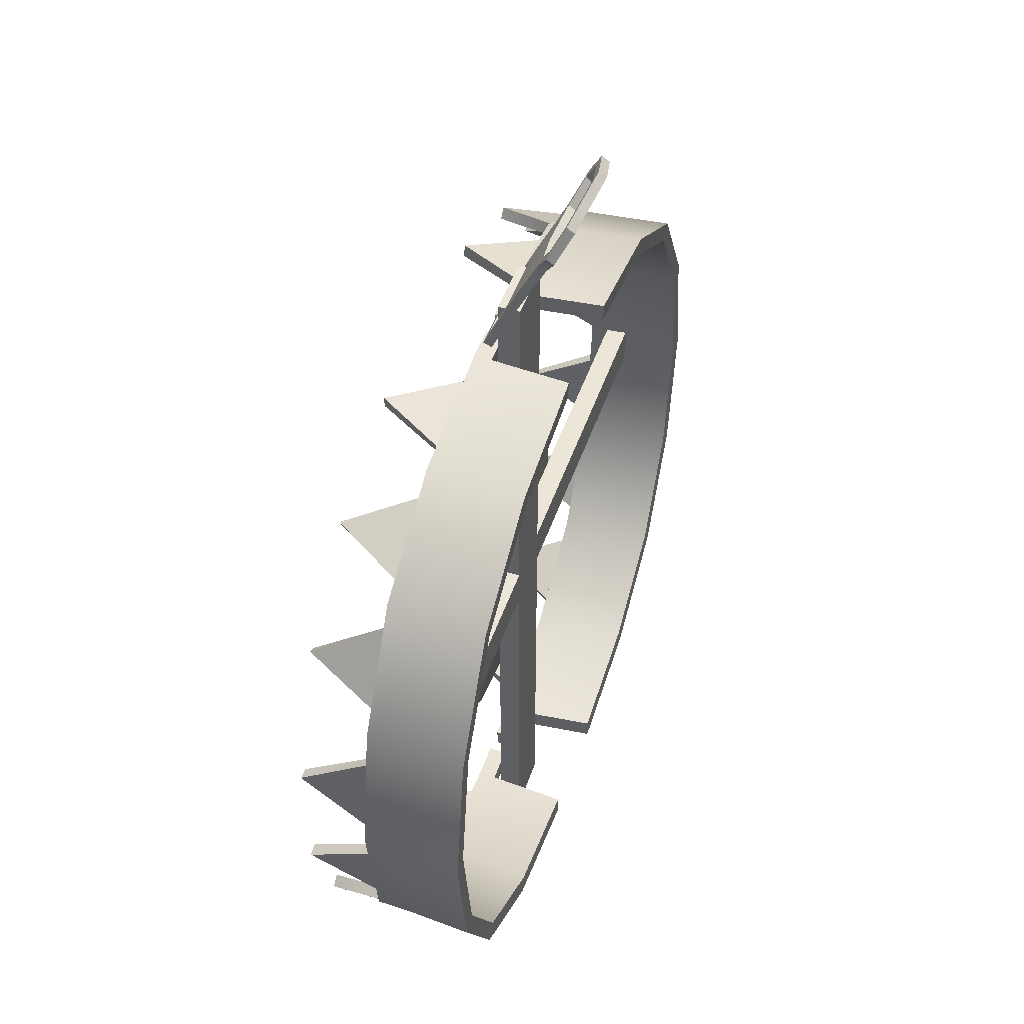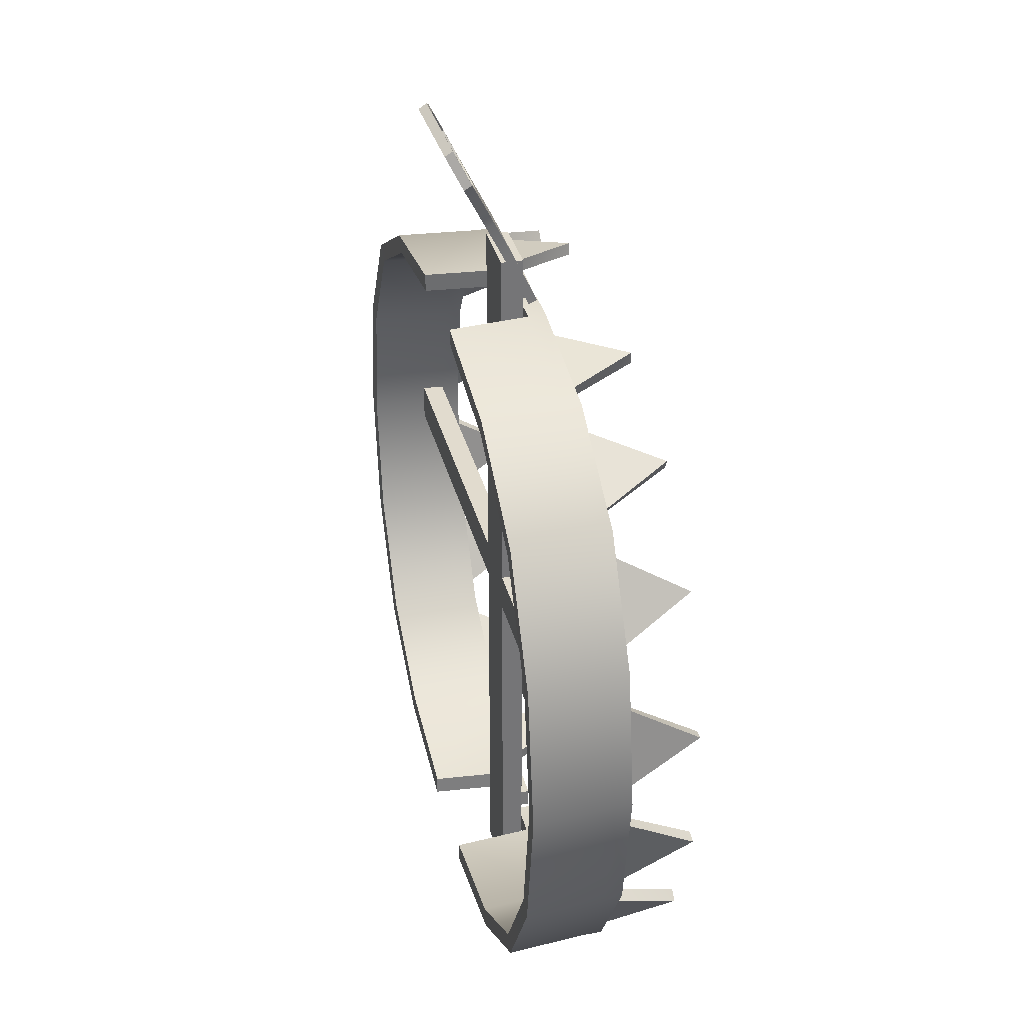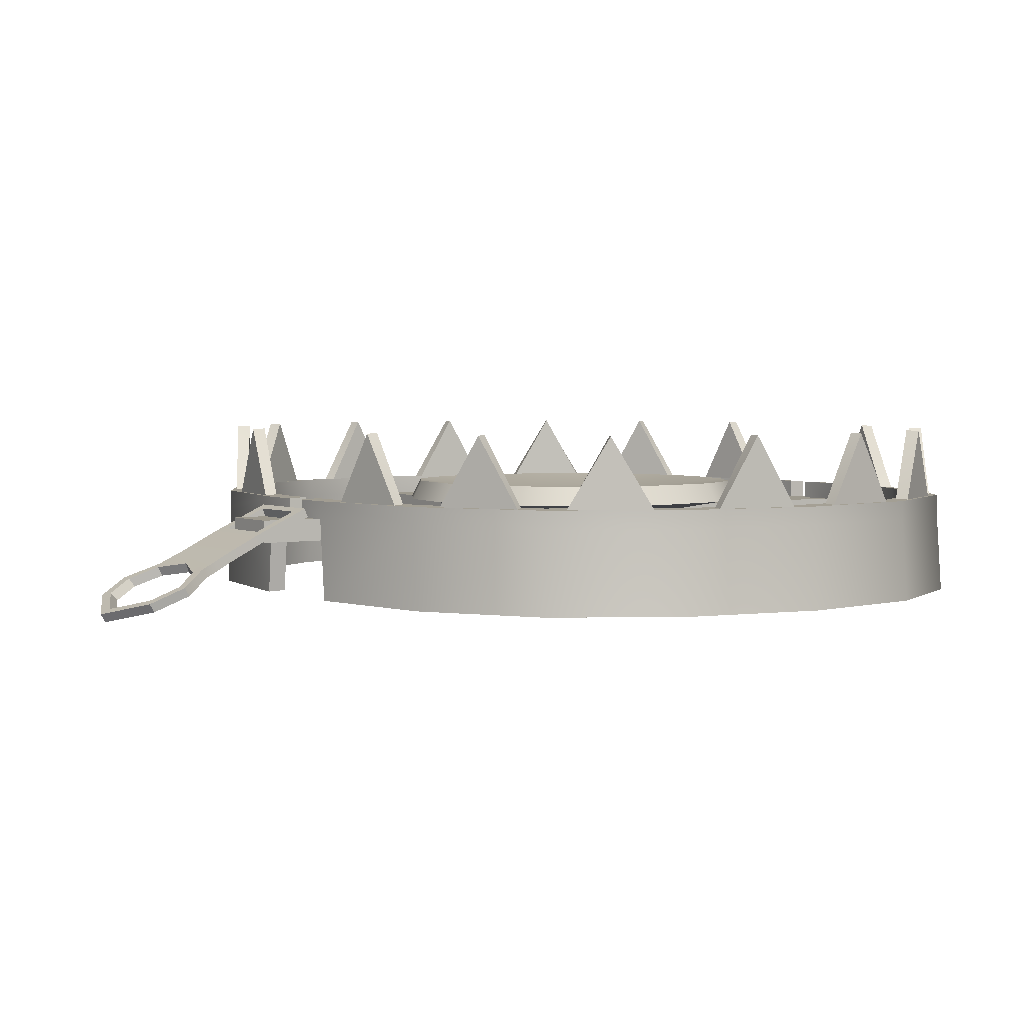
<metadata>
{"format":"obj","ext":"obj","renderer":"f3d","projection":"perspective","resolution":1024,"background":"white","views":[{"elev":46.6,"azim":-71.8,"up":"+Z"},{"elev":33.8,"azim":76.4,"up":"+Z"},{"elev":3.4,"azim":56.1,"up":"+Y"}]}
</metadata>
<code>
o BearTrap_Open.011_Cube.079
v -21.12 3.301 -1.08
v -21.12 4.535 -1.08
v 21.12 3.301 -1.08
v 21.12 4.535 -1.08
v -21.12 3.301 1.08
v -21.12 4.535 1.08
v 21.12 3.301 1.08
v 21.12 4.535 1.08
v -19.81 4.601 7.253
v -21.02 4.601 -1e-06
v -19.81 4.601 -7.253
v -10.14 4.601 -16.92
v -2.89 4.601 -18.13
v -2.89 4.601 18.13
v -10.14 4.601 16.92
v -16.19 4.601 13.3
v -16.19 4.601 -13.3
v -20.75 4.569 7.673
v -22.02 4.569 -1e-06
v -20.75 4.569 -7.673
v -10.52 4.569 -17.9
v -2.842 4.569 -19.18
v -2.842 4.569 19.18
v -10.52 4.569 17.9
v -16.91 4.569 14.07
v -16.91 4.569 -14.07
v -0.7134 4.601 -18.13
v -0.7134 4.601 18.13
v -0.7017 4.569 -19.18
v -0.7017 4.569 19.18
v -16.19 5.616 13.3
v -19.81 5.616 7.253
v -21.02 5.616 -1e-06
v -19.81 5.616 -7.253
v -16.19 5.616 -13.3
v -10.14 5.616 -16.92
v -2.89 5.616 -18.13
v -2.89 5.616 18.13
v -10.14 5.616 16.92
v -16.91 5.567 14.07
v -20.75 5.567 7.673
v -22.02 5.567 -1e-06
v -20.75 5.567 -7.673
v -16.91 5.567 -14.07
v -10.52 5.567 -17.9
v -2.842 5.567 -19.18
v -2.842 5.567 19.18
v -10.52 5.567 17.9
v -0.7017 5.567 -19.18
v -0.7134 5.616 -18.13
v -0.7134 5.616 18.13
v -0.7017 5.567 19.18
v -16.6 0.0965 13.3
v -20.23 0.0965 7.253
v -21.43 0.0965 -0
v -20.23 0.0965 -7.253
v -16.6 0.09649 -13.3
v -10.55 0.09649 -16.92
v -3.302 0.09649 -18.13
v -3.302 0.0965 18.13
v -10.55 0.0965 16.92
v -17.32 0.06422 14.07
v -21.16 0.06422 7.673
v -22.44 0.06422 -0
v -21.16 0.06422 -7.673
v -17.32 0.06422 -14.07
v -10.93 0.06422 -17.9
v -3.254 0.06422 -19.18
v -3.254 0.06422 19.18
v -10.93 0.06422 17.9
v -4.06 4.951 18.1
v -9.024 4.951 17.28
v -4.027 4.917 18.82
v -9.279 4.917 17.94
v -6.542 9.407 17.69
v -15.48 4.951 13.89
v -6.653 9.373 18.38
v -11.15 4.951 16.44
v -11.37 4.917 17.12
v -15.96 4.917 14.43
v -13.32 9.407 15.17
v -13.67 9.373 15.77
v -19.37 4.951 8.357
v -16.76 4.951 12.66
v -17.29 4.917 13.15
v -20.04 4.917 8.599
v -18.07 9.407 10.51
v -18.66 9.373 10.88
v -21.04 4.951 0.6796
v -20.25 4.951 5.649
v -20.92 4.917 5.908
v -21.76 4.917 0.6499
v -20.65 9.407 3.164
v -21.34 9.373 3.279
v -20.05 4.951 -6.551
v -20.86 4.951 -1.583
v -21.58 4.917 -1.548
v -20.72 4.917 -6.803
v -20.46 9.407 -4.067
v -21.15 9.373 -4.176
v -16.69 4.951 -12.69
v -19.31 4.951 -8.399
v -19.99 4.917 -8.637
v -17.21 4.917 -13.18
v -18 9.407 -10.55
v -18.6 9.373 -10.91
v -11.22 4.951 -16.52
v -15.52 4.951 -13.89
v -16.01 4.917 -14.41
v -11.47 4.917 -17.19
v -13.37 9.407 -15.21
v -13.74 9.373 -15.8
v -4.056 4.951 -18.1
v -9.023 4.951 -17.29
v -9.284 4.917 -17.96
v -4.029 4.917 -18.81
v -6.539 9.407 -17.69
v -6.656 9.373 -18.38
v 19.81 4.601 7.253
v 21.02 4.601 -1e-06
v 19.81 4.601 -7.253
v 10.14 4.601 -16.92
v 2.89 4.601 -18.13
v 2.89 4.601 18.13
v 10.14 4.601 16.92
v 16.19 4.601 13.3
v 16.19 4.601 -13.3
v 20.75 4.569 7.673
v 22.02 4.569 -1e-06
v 20.75 4.569 -7.673
v 10.52 4.569 -17.9
v 2.842 4.569 -19.18
v 2.842 4.569 19.18
v 10.52 4.569 17.9
v 16.91 4.569 14.07
v 16.91 4.569 -14.07
v 0.7134 4.601 -18.13
v 0.7134 4.601 18.13
v 0.7017 4.569 -19.18
v 0.7017 4.569 19.18
v 16.19 5.616 13.3
v 19.81 5.616 7.253
v 21.02 5.616 -1e-06
v 19.81 5.616 -7.253
v 16.19 5.616 -13.3
v 10.14 5.616 -16.92
v 2.89 5.616 -18.13
v 2.89 5.616 18.13
v 10.14 5.616 16.92
v 16.91 5.567 14.07
v 20.75 5.567 7.673
v 22.02 5.567 -1e-06
v 20.75 5.567 -7.673
v 16.91 5.567 -14.07
v 10.52 5.567 -17.9
v 2.842 5.567 -19.18
v 2.842 5.567 19.18
v 10.52 5.567 17.9
v 0.7017 5.567 -19.18
v 0.7134 5.616 -18.13
v 0.7134 5.616 18.13
v 0.7017 5.567 19.18
v 16.6 0.0965 13.3
v 20.23 0.0965 7.253
v 21.43 0.0965 -0
v 20.23 0.0965 -7.253
v 16.6 0.09649 -13.3
v 10.55 0.09649 -16.92
v 3.302 0.09649 -18.13
v 3.302 0.0965 18.13
v 10.55 0.0965 16.92
v 17.32 0.06422 14.07
v 21.16 0.06422 7.673
v 22.44 0.06422 -0
v 21.16 0.06422 -7.673
v 17.32 0.06422 -14.07
v 10.93 0.06422 -17.9
v 3.254 0.06422 -19.18
v 3.254 0.06422 19.18
v 10.93 0.06422 17.9
v 4.06 4.951 18.1
v 9.024 4.951 17.28
v 4.027 4.917 18.82
v 9.279 4.917 17.94
v 6.542 9.407 17.69
v 15.48 4.951 13.89
v 6.653 9.373 18.38
v 11.15 4.951 16.44
v 11.37 4.917 17.12
v 15.96 4.917 14.43
v 13.32 9.407 15.17
v 13.67 9.373 15.77
v 19.37 4.951 8.357
v 16.76 4.951 12.66
v 17.29 4.917 13.15
v 20.04 4.917 8.599
v 18.07 9.407 10.51
v 18.66 9.373 10.88
v 21.04 4.951 0.6796
v 20.25 4.951 5.649
v 20.92 4.917 5.908
v 21.76 4.917 0.6499
v 20.65 9.407 3.164
v 21.34 9.373 3.279
v 20.05 4.951 -6.551
v 20.86 4.951 -1.583
v 21.58 4.917 -1.548
v 20.72 4.917 -6.803
v 20.46 9.407 -4.067
v 21.15 9.373 -4.176
v 16.69 4.951 -12.69
v 19.31 4.951 -8.399
v 19.99 4.917 -8.637
v 17.21 4.917 -13.18
v 18 9.407 -10.55
v 18.6 9.373 -10.91
v 11.22 4.951 -16.52
v 15.52 4.951 -13.89
v 16.01 4.917 -14.41
v 11.47 4.917 -17.19
v 13.37 9.407 -15.21
v 13.74 9.373 -15.8
v 4.056 4.951 -18.1
v 9.023 4.951 -17.29
v 9.284 4.917 -17.96
v 4.029 4.917 -18.81
v 6.539 9.407 -17.69
v 6.656 9.373 -18.38
v 0 5.356 -1e-06
v -0 5.599 -4.596
v -4.596 5.599 -1e-06
v 0 5.599 4.596
v 4.596 5.599 -1e-06
v 4.29 5.599 -4.29
v -4.29 5.599 -4.29
v -4.29 5.599 4.29
v 4.29 5.599 4.29
v -8.579 6.189 3.677
v -9.192 6.189 -1e-06
v -8.579 6.189 -3.677
v -3.677 6.189 -8.579
v -0 6.189 -9.192
v 3.677 6.189 -8.579
v 8.579 6.189 -3.677
v 9.192 6.189 -1e-06
v 8.579 6.189 3.677
v 3.677 6.189 8.579
v 0 6.189 9.192
v -3.677 6.189 8.579
v -6.741 6.189 6.741
v -6.741 6.189 -6.741
v 6.741 6.189 6.741
v 6.741 6.189 -6.741
v 0 4.221 -1e-06
v -0 4.477 -4.855
v -0 5.101 -9.71
v 4.531 4.477 -4.531
v 4.855 4.477 -1e-06
v 9.063 5.101 -3.884
v 3.884 5.101 -9.063
v -4.855 4.477 -1e-06
v -9.71 5.101 -1e-06
v -4.531 4.477 -4.531
v -3.884 5.101 -9.063
v -9.063 5.101 -3.884
v 0 4.477 4.855
v 0 5.101 9.71
v -4.531 4.477 4.531
v -9.063 5.101 3.884
v -3.884 5.101 9.063
v 9.71 5.101 -1e-06
v 4.531 4.477 4.531
v 3.884 5.101 9.063
v 9.063 5.101 3.884
v -7.121 5.101 7.121
v -7.121 5.101 -7.121
v 7.121 5.101 -7.121
v 7.121 5.101 7.121
v -1.78 3.301 22.11
v -1.78 4.535 22.11
v -1.78 3.301 -22.11
v -1.78 4.535 -22.11
v 1.78 3.301 22.11
v 1.78 4.535 22.11
v 1.78 3.301 -22.11
v 1.78 4.535 -22.11
v -2.45 2.784 24.89
v -2.45 5.167 19.93
v 2.45 2.784 24.89
v 2.45 5.167 19.93
v -2.646 2.051 26.36
v 2.646 2.051 26.36
v -3.854 1.274 27.94
v 3.854 1.274 27.94
v -3.074 0.4423 29.61
v 3.074 0.4423 29.61
v -2.45 3.754 22.97
v 2.45 3.754 22.97
v -1.796 3.942 22.56
v -1.796 4.978 20.34
v 1.796 4.978 20.34
v 1.796 3.942 22.56
v -2.45 3.268 22.79
v -2.45 4.682 19.75
v 2.45 3.268 22.79
v 2.45 2.342 24.62
v -2.45 2.342 24.62
v 2.45 4.682 19.75
v -2.646 1.609 26.09
v 2.646 1.609 26.09
v -3.854 0.8319 27.67
v 3.854 0.8319 27.67
v -3.074 -4e-05 29.34
v 3.074 -4e-05 29.34
v -1.796 3.457 22.38
v -1.796 4.493 20.16
v 1.796 4.493 20.16
v 1.796 3.457 22.38
v 0 2.784 24.89
v 0 2.447 25.57
v 2.08 1.431 26.45
v 0 -0.2773 31.05
v 0 3.754 22.97
v 0 3.942 22.56
v 0 2.342 24.62
v 0 2.004 25.3
v 0 -0.7196 30.78
v 0 3.268 22.79
v 0 3.457 22.38
v 0 2.235 26
v 2.19 1.908 26.65
v 0 1.742 25.83
v 3.189 1.265 27.96
v -2.19 1.908 26.65
v -3.189 1.265 27.96
v 0 -0.01899 30.53
v 2.544 0.5765 29.34
v -2.544 0.5765 29.34
v 3.029 0.8203 27.69
v -2.08 1.431 26.45
v -3.029 0.8203 27.69
v 0 -0.3993 30.14
v 2.417 0.1663 29
v -2.417 0.1663 29
f 2 3 1
f 3 8 7
f 8 5 7
f 5 2 1
f 7 1 3
f 4 6 8
f 9 53 54
f 16 61 53
f 24 69 23
f 15 60 61
f 21 68 67
f 12 59 13
f 26 67 66
f 17 58 12
f 23 28 30
f 22 27 13
f 45 35 36
f 34 42 33
f 41 31 32
f 31 48 39
f 37 45 36
f 35 43 34
f 42 32 33
f 48 38 39
f 47 51 38
f 50 46 37
f 12 35 17
f 44 21 26
f 52 23 30
f 37 12 13
f 45 22 21
f 38 28 14
f 39 14 15
f 47 24 23
f 50 13 27
f 31 15 16
f 32 16 9
f 48 25 24
f 46 29 22
f 40 18 25
f 33 9 10
f 41 19 18
f 34 10 11
f 42 20 19
f 49 27 29
f 35 11 17
f 20 44 26
f 28 52 30
f 57 67 58
f 56 64 65
f 53 63 54
f 53 70 62
f 59 67 68
f 57 65 66
f 54 64 55
f 60 70 61
f 25 70 24
f 18 62 25
f 22 59 68
f 10 54 55
f 19 63 18
f 23 60 14
f 10 56 11
f 19 65 64
f 11 57 17
f 20 66 65
f 71 74 72
f 78 80 76
f 72 77 75
f 71 72 75
f 71 77 73
f 74 73 77
f 76 82 81
f 78 76 81
f 78 82 79
f 80 79 82
f 84 86 83
f 83 88 87
f 84 83 87
f 84 88 85
f 86 85 88
f 90 92 89
f 89 94 93
f 90 89 93
f 90 94 91
f 92 91 94
f 96 98 95
f 95 100 99
f 96 95 99
f 96 100 97
f 98 97 100
f 102 104 101
f 101 106 105
f 102 101 105
f 102 106 103
f 104 103 106
f 108 110 107
f 107 112 111
f 108 107 111
f 108 112 109
f 110 109 112
f 114 116 113
f 113 118 117
f 114 113 117
f 114 118 115
f 116 115 118
f 119 163 126
f 126 171 125
f 179 134 133
f 125 170 124
f 131 178 132
f 169 122 123
f 136 177 131
f 168 127 122
f 133 138 124
f 137 132 123
f 145 155 146
f 144 152 153
f 141 151 142
f 141 158 150
f 147 155 156
f 145 153 154
f 142 152 143
f 148 158 149
f 157 161 162
f 156 160 147
f 127 146 122
f 131 154 136
f 133 162 140
f 122 147 123
f 132 155 131
f 138 148 124
f 124 149 125
f 134 157 133
f 123 160 137
f 126 149 141
f 126 142 119
f 135 158 134
f 139 156 132
f 128 150 135
f 119 143 120
f 129 151 128
f 120 144 121
f 130 152 129
f 137 159 139
f 121 145 127
f 136 153 130
f 138 162 161
f 177 167 168
f 166 174 165
f 173 163 164
f 163 180 171
f 169 177 168
f 167 175 166
f 174 164 165
f 180 170 171
f 180 135 134
f 172 128 135
f 132 169 123
f 120 164 119
f 173 129 128
f 170 133 124
f 166 120 121
f 129 175 130
f 167 121 127
f 130 176 136
f 184 181 182
f 190 188 186
f 182 187 184
f 181 185 182
f 187 181 183
f 184 187 183
f 186 192 190
f 188 191 186
f 192 188 189
f 190 192 189
f 196 194 193
f 193 198 196
f 194 197 193
f 198 194 195
f 196 198 195
f 202 200 199
f 199 204 202
f 200 203 199
f 204 200 201
f 202 204 201
f 208 206 205
f 205 210 208
f 206 209 205
f 210 206 207
f 208 210 207
f 214 212 211
f 211 216 214
f 212 215 211
f 216 212 213
f 214 216 213
f 220 218 217
f 217 222 220
f 218 221 217
f 222 218 219
f 220 222 219
f 226 224 223
f 223 228 226
f 224 227 223
f 228 224 225
f 226 228 225
f 229 234 230
f 230 243 242
f 233 244 234
f 234 253 243
f 229 235 231
f 231 240 239
f 230 241 235
f 235 251 240
f 229 236 232
f 232 249 248
f 231 238 236
f 236 250 249
f 229 237 233
f 233 246 245
f 232 247 237
f 237 252 246
f 254 257 258
f 255 260 257
f 258 259 271
f 257 277 259
f 254 263 255
f 261 265 263
f 255 264 256
f 263 276 264
f 254 268 261
f 266 270 268
f 261 269 262
f 268 275 269
f 254 272 266
f 258 274 272
f 266 273 267
f 272 278 273
f 246 271 245
f 251 265 240
f 252 274 246
f 264 251 241
f 273 252 247
f 256 241 242
f 267 247 248
f 243 256 242
f 249 267 248
f 253 260 243
f 269 250 238
f 250 270 249
f 259 253 244
f 262 238 239
f 271 244 245
f 240 262 239
f 280 281 279
f 282 285 281
f 286 283 285
f 284 279 283
f 285 279 281
f 282 284 286
f 323 302 324
f 287 320 319
f 320 331 292
f 292 333 294
f 323 287 319
f 328 318 305
f 297 300 288
f 290 300 301
f 298 301 302
f 326 307 325
f 309 341 311
f 314 339 312
f 307 328 325
f 316 303 304
f 308 316 304
f 305 317 308
f 312 292 294
f 289 305 298
f 299 316 300
f 291 311 293
f 316 301 300
f 327 296 322
f 308 288 290
f 317 302 301
f 314 294 296
f 329 299 324
f 293 313 295
f 310 289 292
f 303 287 297
f 287 309 291
f 298 308 290
f 304 297 288
f 318 324 302
f 295 327 322
f 325 305 306
f 326 321 332
f 310 339 321
f 306 326 325
f 315 328 303
f 298 319 289
f 322 337 336
f 320 334 330
f 289 320 292
f 323 299 297
f 331 339 333
f 330 321 331
f 330 340 332
f 341 334 335
f 296 333 337
f 291 335 334
f 322 338 295
f 295 335 293
f 327 344 342
f 326 340 309
f 313 341 344
f 327 343 314
f 333 343 337
f 337 342 336
f 342 338 336
f 344 335 338
f 2 4 3
f 3 4 8
f 8 6 5
f 5 6 2
f 7 5 1
f 4 2 6
f 9 16 53
f 16 15 61
f 24 70 69
f 15 14 60
f 21 22 68
f 12 58 59
f 26 21 67
f 17 57 58
f 23 14 28
f 22 29 27
f 45 44 35
f 34 43 42
f 41 40 31
f 31 40 48
f 37 46 45
f 35 44 43
f 42 41 32
f 48 47 38
f 47 52 51
f 50 49 46
f 12 36 35
f 44 45 21
f 52 47 23
f 37 36 12
f 45 46 22
f 38 51 28
f 39 38 14
f 47 48 24
f 50 37 13
f 31 39 15
f 32 31 16
f 48 40 25
f 46 49 29
f 40 41 18
f 33 32 9
f 41 42 19
f 34 33 10
f 42 43 20
f 49 50 27
f 35 34 11
f 20 43 44
f 28 51 52
f 57 66 67
f 56 55 64
f 53 62 63
f 53 61 70
f 59 58 67
f 57 56 65
f 54 63 64
f 60 69 70
f 25 62 70
f 18 63 62
f 22 13 59
f 10 9 54
f 19 64 63
f 23 69 60
f 10 55 56
f 19 20 65
f 11 56 57
f 20 26 66
f 71 73 74
f 78 79 80
f 72 74 77
f 71 75 77
f 76 80 82
f 78 81 82
f 84 85 86
f 83 86 88
f 84 87 88
f 90 91 92
f 89 92 94
f 90 93 94
f 96 97 98
f 95 98 100
f 96 99 100
f 102 103 104
f 101 104 106
f 102 105 106
f 108 109 110
f 107 110 112
f 108 111 112
f 114 115 116
f 113 116 118
f 114 117 118
f 119 164 163
f 126 163 171
f 179 180 134
f 125 171 170
f 131 177 178
f 169 168 122
f 136 176 177
f 168 167 127
f 133 140 138
f 137 139 132
f 145 154 155
f 144 143 152
f 141 150 151
f 141 149 158
f 147 146 155
f 145 144 153
f 142 151 152
f 148 157 158
f 157 148 161
f 156 159 160
f 127 145 146
f 131 155 154
f 133 157 162
f 122 146 147
f 132 156 155
f 138 161 148
f 124 148 149
f 134 158 157
f 123 147 160
f 126 125 149
f 126 141 142
f 135 150 158
f 139 159 156
f 128 151 150
f 119 142 143
f 129 152 151
f 120 143 144
f 130 153 152
f 137 160 159
f 121 144 145
f 136 154 153
f 138 140 162
f 177 176 167
f 166 175 174
f 173 172 163
f 163 172 180
f 169 178 177
f 167 176 175
f 174 173 164
f 180 179 170
f 180 172 135
f 172 173 128
f 132 178 169
f 120 165 164
f 173 174 129
f 170 179 133
f 166 165 120
f 129 174 175
f 167 166 121
f 130 175 176
f 184 183 181
f 190 189 188
f 182 185 187
f 187 185 181
f 186 191 192
f 192 191 188
f 196 195 194
f 193 197 198
f 198 197 194
f 202 201 200
f 199 203 204
f 204 203 200
f 208 207 206
f 205 209 210
f 210 209 206
f 214 213 212
f 211 215 216
f 216 215 212
f 220 219 218
f 217 221 222
f 222 221 218
f 226 225 224
f 223 227 228
f 228 227 224
f 229 233 234
f 230 234 243
f 233 245 244
f 234 244 253
f 229 230 235
f 231 235 240
f 230 242 241
f 235 241 251
f 229 231 236
f 232 236 249
f 231 239 238
f 236 238 250
f 229 232 237
f 233 237 246
f 232 248 247
f 237 247 252
f 254 255 257
f 255 256 260
f 258 257 259
f 257 260 277
f 254 261 263
f 261 262 265
f 255 263 264
f 263 265 276
f 254 266 268
f 266 267 270
f 261 268 269
f 268 270 275
f 254 258 272
f 258 271 274
f 266 272 273
f 272 274 278
f 246 274 271
f 251 276 265
f 252 278 274
f 264 276 251
f 273 278 252
f 256 264 241
f 267 273 247
f 243 260 256
f 249 270 267
f 253 277 260
f 269 275 250
f 250 275 270
f 259 277 253
f 262 269 238
f 271 259 244
f 240 265 262
f 280 282 281
f 282 286 285
f 286 284 283
f 284 280 279
f 285 283 279
f 282 280 284
f 323 298 302
f 287 291 320
f 320 330 331
f 292 331 333
f 323 297 287
f 328 329 318
f 297 299 300
f 290 288 300
f 298 290 301
f 326 309 307
f 309 340 341
f 314 343 339
f 307 303 328
f 316 315 303
f 308 317 316
f 305 318 317
f 312 310 292
f 289 306 305
f 299 315 316
f 291 309 311
f 316 317 301
f 327 314 296
f 308 304 288
f 317 318 302
f 314 312 294
f 329 315 299
f 293 311 313
f 310 306 289
f 303 307 287
f 287 307 309
f 298 305 308
f 304 303 297
f 318 329 324
f 295 313 327
f 325 328 305
f 326 310 321
f 310 312 339
f 306 310 326
f 315 329 328
f 298 323 319
f 322 296 337
f 320 291 334
f 289 319 320
f 323 324 299
f 331 321 339
f 330 332 321
f 330 334 340
f 341 340 334
f 296 294 333
f 291 293 335
f 322 336 338
f 295 338 335
f 327 313 344
f 326 332 340
f 313 311 341
f 327 342 343
f 333 339 343
f 337 343 342
f 342 344 338
f 344 341 335

</code>
